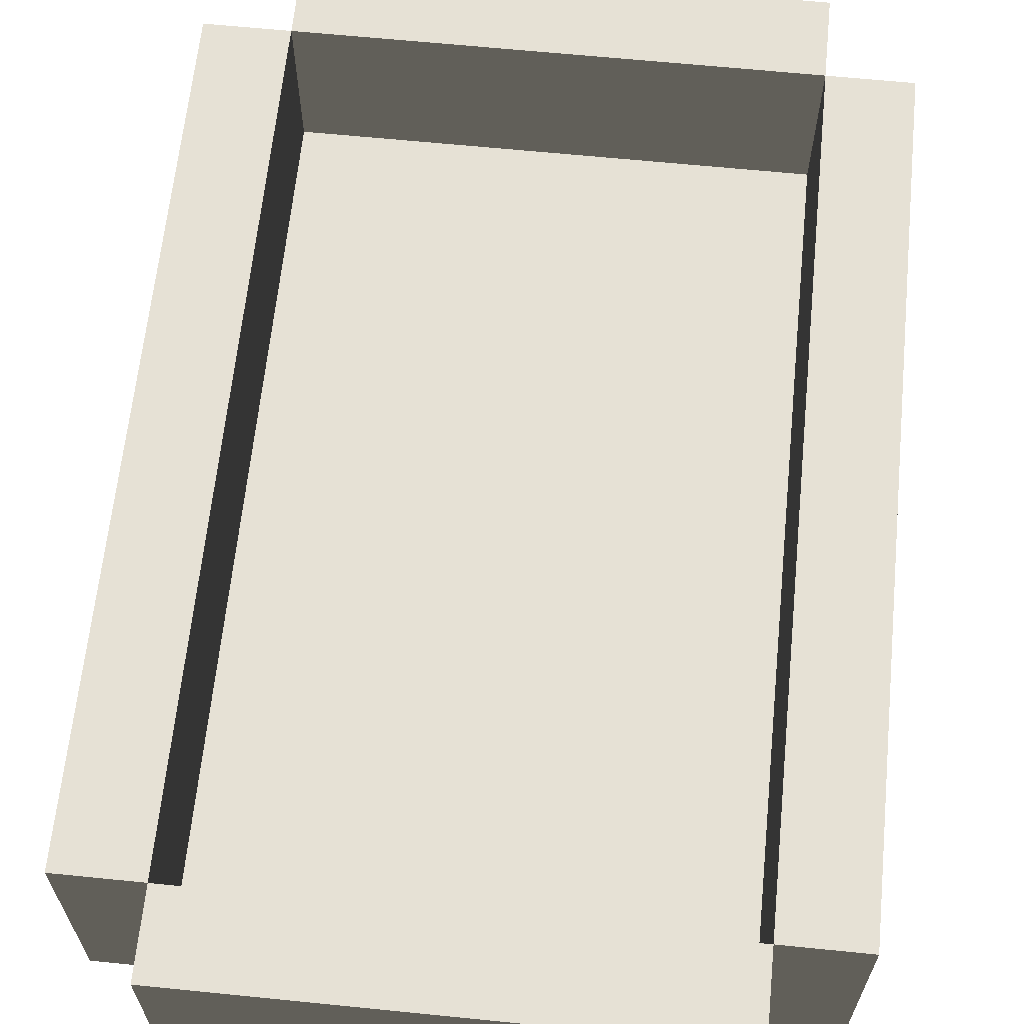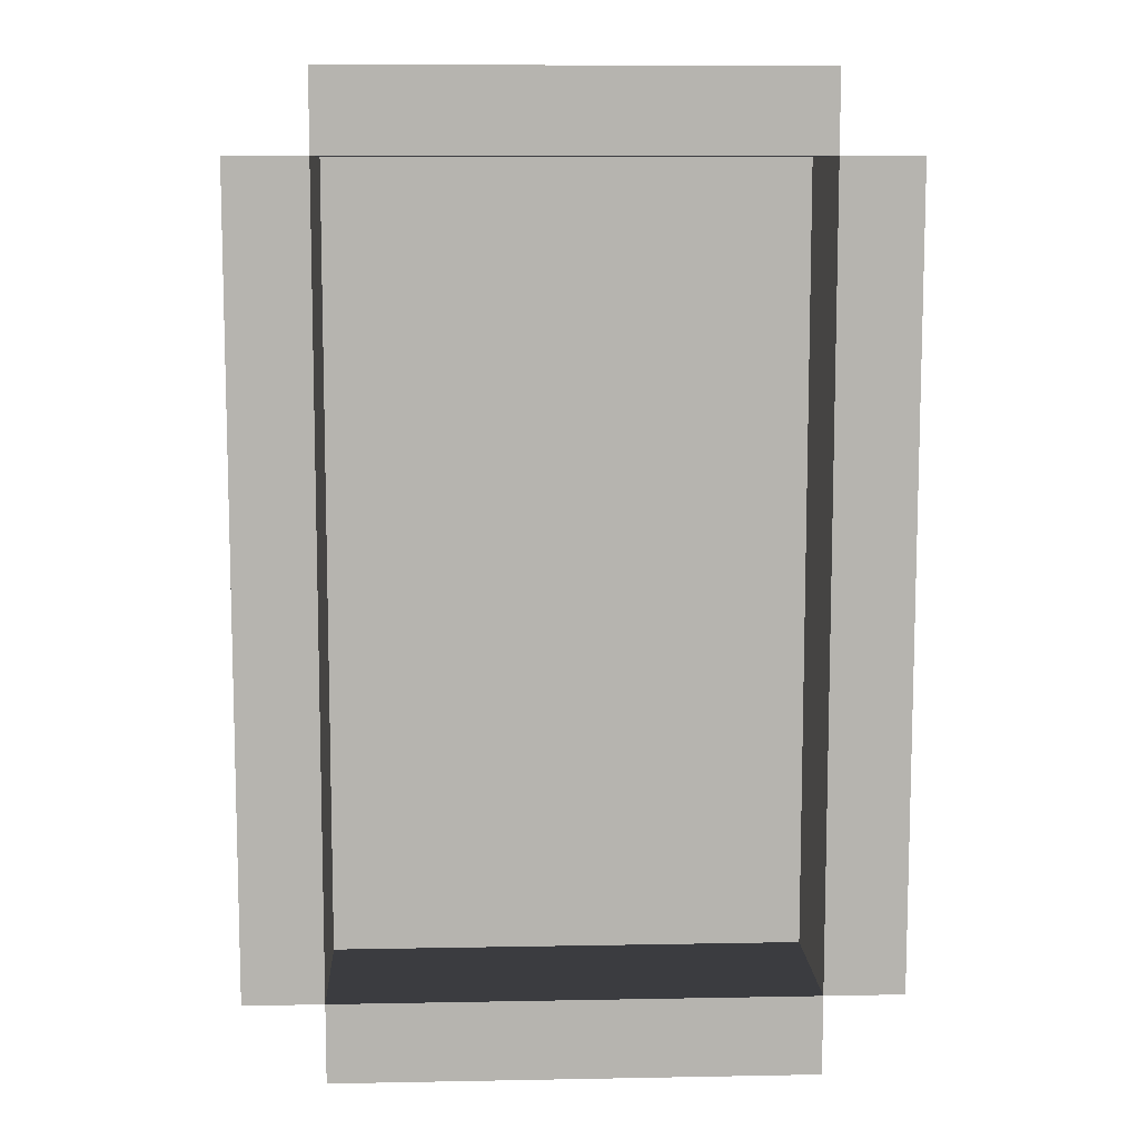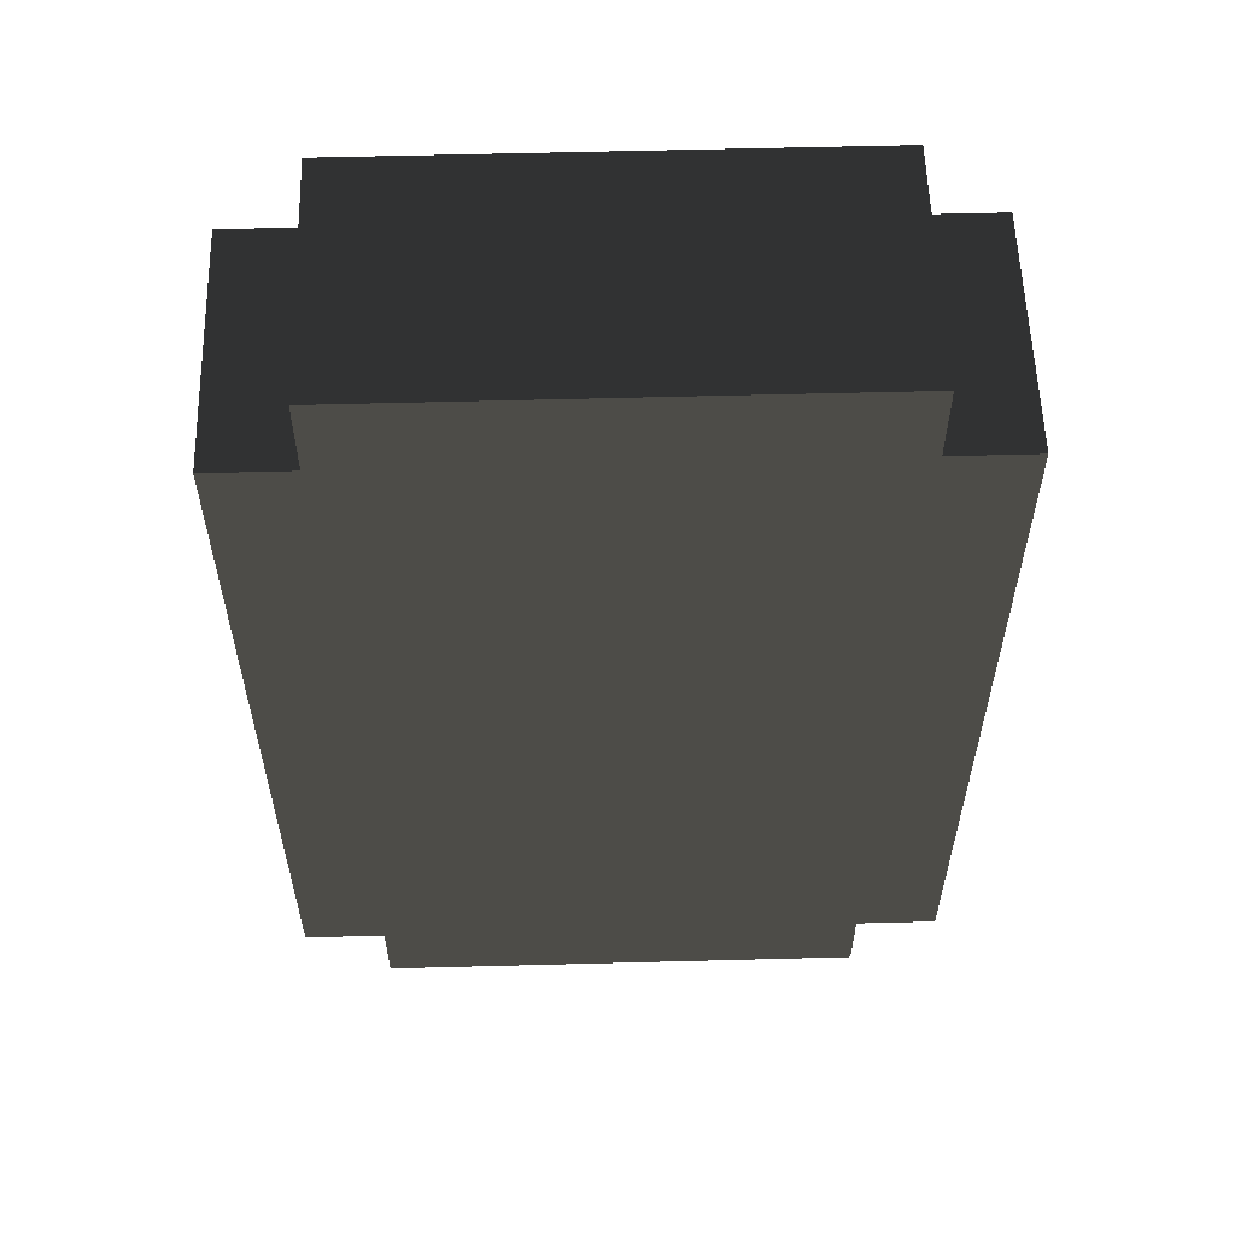
<metadata>
{"format":"obj","ext":"obj","renderer":"f3d","projection":"perspective","resolution":1024,"background":"white","views":[{"elev":64.2,"azim":5.8,"up":"+Y"},{"elev":9.6,"azim":177.2,"up":"+Z"},{"elev":57.3,"azim":-1.6,"up":"+Z"}]}
</metadata>
<code>
o node_0_0_0.001
v 0.125 -0.3125 -0.375
v 0.125 -0.3125 -0.3125
v 0.1875 -0.3125 -0.3125
v 0.1875 -0.3125 -0.375
v 0.0625 -0.3125 -0.375
v 0.0625 -0.3125 -0.3125
v 0 -0.3125 -0.375
v 0 -0.3125 -0.3125
v -0.0625 -0.3125 -0.375
v -0.0625 -0.3125 -0.3125
v -0.125 -0.3125 -0.375
v -0.125 -0.3125 -0.3125
v -0.1875 -0.3125 -0.375
v -0.1875 -0.3125 -0.3125
v 0.125 -0.4375 -0.3125
v 0.125 -0.4375 -0.25
v 0.1875 -0.4375 -0.25
v 0.1875 -0.4375 -0.3125
v 0.0625 -0.4375 -0.3125
v 0.0625 -0.4375 -0.25
v 0 -0.4375 -0.3125
v 0 -0.4375 -0.25
v -0.0625 -0.4375 -0.3125
v -0.0625 -0.4375 -0.25
v -0.125 -0.4375 -0.3125
v -0.125 -0.4375 -0.25
v -0.1875 -0.4375 -0.3125
v -0.1875 -0.4375 -0.25
v 0.1875 -0.3125 -0.25
v 0.25 -0.3125 -0.25
v 0.25 -0.3125 -0.3125
v -0.25 -0.3125 -0.3125
v -0.25 -0.3125 -0.25
v -0.1875 -0.3125 -0.25
v 0.125 -0.4375 -0.1875
v 0.1875 -0.4375 -0.1875
v 0.0625 -0.4375 -0.1875
v 0 -0.4375 -0.1875
v -0.0625 -0.4375 -0.1875
v -0.125 -0.4375 -0.1875
v -0.1875 -0.4375 -0.1875
v 0.1875 -0.3125 -0.1875
v 0.25 -0.3125 -0.1875
v -0.25 -0.3125 -0.1875
v -0.1875 -0.3125 -0.1875
v 0.125 -0.4375 -0.125
v 0.1875 -0.4375 -0.125
v 0.0625 -0.4375 -0.125
v 0 -0.4375 -0.125
v -0.0625 -0.4375 -0.125
v -0.125 -0.4375 -0.125
v -0.1875 -0.4375 -0.125
v 0.1875 -0.3125 -0.125
v 0.25 -0.3125 -0.125
v -0.25 -0.3125 -0.125
v -0.1875 -0.3125 -0.125
v 0.125 -0.4375 -0.0625
v 0.1875 -0.4375 -0.0625
v 0.0625 -0.4375 -0.0625
v 0 -0.4375 -0.0625
v -0.0625 -0.4375 -0.0625
v -0.125 -0.4375 -0.0625
v -0.1875 -0.4375 -0.0625
v 0.1875 -0.3125 -0.0625
v 0.25 -0.3125 -0.0625
v -0.25 -0.3125 -0.0625
v -0.1875 -0.3125 -0.0625
v 0.125 -0.4375 -0
v 0.1875 -0.4375 -0
v 0.0625 -0.4375 -0
v 0 -0.4375 -0
v -0.0625 -0.4375 -0
v -0.125 -0.4375 -0
v -0.1875 -0.4375 -0
v 0.1875 -0.3125 -0
v 0.25 -0.3125 -0
v -0.25 -0.3125 -0
v -0.1875 -0.3125 -0
v 0.125 -0.4375 0.0625
v 0.1875 -0.4375 0.0625
v 0.0625 -0.4375 0.0625
v 0 -0.4375 0.0625
v -0.0625 -0.4375 0.0625
v -0.125 -0.4375 0.0625
v -0.1875 -0.4375 0.0625
v 0.1875 -0.3125 0.0625
v 0.25 -0.3125 0.0625
v -0.25 -0.3125 0.0625
v -0.1875 -0.3125 0.0625
v 0.125 -0.4375 0.125
v 0.1875 -0.4375 0.125
v 0.0625 -0.4375 0.125
v 0 -0.4375 0.125
v -0.0625 -0.4375 0.125
v -0.125 -0.4375 0.125
v -0.1875 -0.4375 0.125
v 0.1875 -0.3125 0.125
v 0.25 -0.3125 0.125
v -0.25 -0.3125 0.125
v -0.1875 -0.3125 0.125
v 0.125 -0.4375 0.1875
v 0.1875 -0.4375 0.1875
v 0.0625 -0.4375 0.1875
v 0 -0.4375 0.1875
v -0.0625 -0.4375 0.1875
v -0.125 -0.4375 0.1875
v -0.1875 -0.4375 0.1875
v 0.1875 -0.3125 0.1875
v 0.25 -0.3125 0.1875
v -0.25 -0.3125 0.1875
v -0.1875 -0.3125 0.1875
v 0.125 -0.4375 0.25
v 0.1875 -0.4375 0.25
v 0.0625 -0.4375 0.25
v 0 -0.4375 0.25
v -0.0625 -0.4375 0.25
v -0.125 -0.4375 0.25
v -0.1875 -0.4375 0.25
v 0.1875 -0.3125 0.25
v 0.25 -0.3125 0.25
v -0.25 -0.3125 0.25
v -0.1875 -0.3125 0.25
v 0.125 -0.4375 0.3125
v 0.1875 -0.4375 0.3125
v 0.0625 -0.4375 0.3125
v 0 -0.4375 0.3125
v -0.0625 -0.4375 0.3125
v -0.125 -0.4375 0.3125
v -0.1875 -0.4375 0.3125
v 0.1875 -0.3125 0.3125
v 0.25 -0.3125 0.3125
v -0.25 -0.3125 0.3125
v -0.1875 -0.3125 0.3125
v 0.125 -0.3125 0.3125
v 0.125 -0.3125 0.375
v 0.1875 -0.3125 0.375
v 0.0625 -0.3125 0.3125
v 0.0625 -0.3125 0.375
v 0 -0.3125 0.3125
v 0 -0.3125 0.375
v -0.0625 -0.3125 0.3125
v -0.0625 -0.3125 0.375
v -0.125 -0.3125 0.3125
v -0.125 -0.3125 0.375
v -0.1875 -0.3125 0.375
v 0.125 -0.5 -0.375
v 0.125 -0.5 -0.3125
v 0.1875 -0.5 -0.3125
v 0.1875 -0.5 -0.375
v 0.0625 -0.5 -0.375
v 0.0625 -0.5 -0.3125
v 0 -0.5 -0.375
v 0 -0.5 -0.3125
v -0.0625 -0.5 -0.375
v -0.0625 -0.5 -0.3125
v -0.125 -0.5 -0.375
v -0.125 -0.5 -0.3125
v -0.1875 -0.5 -0.375
v -0.1875 -0.5 -0.3125
v 0.1875 -0.5 -0.25
v 0.25 -0.5 -0.25
v 0.25 -0.5 -0.3125
v 0.125 -0.5 -0.25
v 0.0625 -0.5 -0.25
v 0 -0.5 -0.25
v -0.0625 -0.5 -0.25
v -0.125 -0.5 -0.25
v -0.1875 -0.5 -0.25
v -0.25 -0.5 -0.3125
v -0.25 -0.5 -0.25
v 0.1875 -0.5 -0.1875
v 0.25 -0.5 -0.1875
v 0.125 -0.5 -0.1875
v 0.0625 -0.5 -0.1875
v 0 -0.5 -0.1875
v -0.0625 -0.5 -0.1875
v -0.125 -0.5 -0.1875
v -0.1875 -0.5 -0.1875
v -0.25 -0.5 -0.1875
v 0.1875 -0.5 -0.125
v 0.25 -0.5 -0.125
v 0.125 -0.5 -0.125
v 0.0625 -0.5 -0.125
v 0 -0.5 -0.125
v -0.0625 -0.5 -0.125
v -0.125 -0.5 -0.125
v -0.1875 -0.5 -0.125
v -0.25 -0.5 -0.125
v 0.1875 -0.5 -0.0625
v 0.25 -0.5 -0.0625
v 0.125 -0.5 -0.0625
v 0.0625 -0.5 -0.0625
v 0 -0.5 -0.0625
v -0.0625 -0.5 -0.0625
v -0.125 -0.5 -0.0625
v -0.1875 -0.5 -0.0625
v -0.25 -0.5 -0.0625
v 0.1875 -0.5 -0
v 0.25 -0.5 -0
v 0.125 -0.5 -0
v 0.0625 -0.5 -0
v 0 -0.5 -0
v -0.0625 -0.5 -0
v -0.125 -0.5 -0
v -0.1875 -0.5 -0
v -0.25 -0.5 -0
v 0.1875 -0.5 0.0625
v 0.25 -0.5 0.0625
v 0.125 -0.5 0.0625
v 0.0625 -0.5 0.0625
v 0 -0.5 0.0625
v -0.0625 -0.5 0.0625
v -0.125 -0.5 0.0625
v -0.1875 -0.5 0.0625
v -0.25 -0.5 0.0625
v 0.1875 -0.5 0.125
v 0.25 -0.5 0.125
v 0.125 -0.5 0.125
v 0.0625 -0.5 0.125
v 0 -0.5 0.125
v -0.0625 -0.5 0.125
v -0.125 -0.5 0.125
v -0.1875 -0.5 0.125
v -0.25 -0.5 0.125
v 0.1875 -0.5 0.1875
v 0.25 -0.5 0.1875
v 0.125 -0.5 0.1875
v 0.0625 -0.5 0.1875
v 0 -0.5 0.1875
v -0.0625 -0.5 0.1875
v -0.125 -0.5 0.1875
v -0.1875 -0.5 0.1875
v -0.25 -0.5 0.1875
v 0.1875 -0.5 0.25
v 0.25 -0.5 0.25
v 0.125 -0.5 0.25
v 0.0625 -0.5 0.25
v 0 -0.5 0.25
v -0.0625 -0.5 0.25
v -0.125 -0.5 0.25
v -0.1875 -0.5 0.25
v -0.25 -0.5 0.25
v 0.1875 -0.5 0.3125
v 0.25 -0.5 0.3125
v 0.125 -0.5 0.3125
v 0.0625 -0.5 0.3125
v 0 -0.5 0.3125
v -0.0625 -0.5 0.3125
v -0.125 -0.5 0.3125
v -0.1875 -0.5 0.3125
v -0.25 -0.5 0.3125
v 0.125 -0.5 0.375
v 0.1875 -0.5 0.375
v 0.0625 -0.5 0.375
v 0 -0.5 0.375
v -0.0625 -0.5 0.375
v -0.125 -0.5 0.375
v -0.1875 -0.5 0.375
v 0.1875 -0.4375 -0.375
v 0.1875 -0.375 -0.3125
v 0.1875 -0.375 -0.375
v 0.25 -0.4375 -0.25
v 0.25 -0.4375 -0.3125
v 0.25 -0.375 -0.25
v 0.25 -0.375 -0.3125
v -0.1875 -0.375 -0.25
v -0.1875 -0.375 -0.3125
v 0.25 -0.4375 -0.1875
v 0.25 -0.375 -0.1875
v -0.1875 -0.375 -0.1875
v 0.25 -0.4375 -0.125
v 0.25 -0.375 -0.125
v -0.1875 -0.375 -0.125
v 0.25 -0.4375 -0.0625
v 0.25 -0.375 -0.0625
v -0.1875 -0.375 -0.0625
v 0.25 -0.4375 -0
v 0.25 -0.375 -0
v -0.1875 -0.375 -0
v 0.25 -0.4375 0.0625
v 0.25 -0.375 0.0625
v -0.1875 -0.375 0.0625
v 0.25 -0.4375 0.125
v 0.25 -0.375 0.125
v -0.1875 -0.375 0.125
v 0.25 -0.4375 0.1875
v 0.25 -0.375 0.1875
v -0.1875 -0.375 0.1875
v 0.25 -0.4375 0.25
v 0.25 -0.375 0.25
v -0.1875 -0.375 0.25
v 0.25 -0.4375 0.3125
v 0.25 -0.375 0.3125
v -0.1875 -0.375 0.3125
v 0.1875 -0.4375 0.375
v 0.1875 -0.375 0.375
v 0.1875 -0.375 0.3125
v -0.1875 -0.4375 -0.375
v -0.1875 -0.375 -0.375
v -0.25 -0.4375 -0.25
v -0.25 -0.4375 -0.3125
v 0.1875 -0.375 -0.25
v -0.25 -0.375 -0.25
v -0.25 -0.375 -0.3125
v -0.25 -0.4375 -0.1875
v 0.1875 -0.375 -0.1875
v -0.25 -0.375 -0.1875
v -0.25 -0.4375 -0.125
v 0.1875 -0.375 -0.125
v -0.25 -0.375 -0.125
v -0.25 -0.4375 -0.0625
v 0.1875 -0.375 -0.0625
v -0.25 -0.375 -0.0625
v -0.25 -0.4375 -0
v 0.1875 -0.375 -0
v -0.25 -0.375 -0
v -0.25 -0.4375 0.0625
v 0.1875 -0.375 0.0625
v -0.25 -0.375 0.0625
v -0.25 -0.4375 0.125
v 0.1875 -0.375 0.125
v -0.25 -0.375 0.125
v -0.25 -0.4375 0.1875
v 0.1875 -0.375 0.1875
v -0.25 -0.375 0.1875
v -0.25 -0.4375 0.25
v 0.1875 -0.375 0.25
v -0.25 -0.375 0.25
v -0.25 -0.4375 0.3125
v -0.25 -0.375 0.3125
v -0.1875 -0.4375 0.375
v -0.1875 -0.375 0.375
v 0.125 -0.375 -0.3125
v 0.0625 -0.375 -0.3125
v 0 -0.375 -0.3125
v -0.0625 -0.375 -0.3125
v -0.125 -0.375 -0.3125
v 0.125 -0.4375 0.375
v 0.0625 -0.4375 0.375
v 0 -0.4375 0.375
v -0.0625 -0.4375 0.375
v -0.125 -0.4375 0.375
v 0.125 -0.375 0.375
v 0.0625 -0.375 0.375
v 0 -0.375 0.375
v -0.0625 -0.375 0.375
v -0.125 -0.375 0.375
v 0.125 -0.4375 -0.375
v 0.0625 -0.4375 -0.375
v 0 -0.4375 -0.375
v -0.0625 -0.4375 -0.375
v -0.125 -0.4375 -0.375
v 0.125 -0.375 -0.375
v 0.0625 -0.375 -0.375
v 0 -0.375 -0.375
v -0.0625 -0.375 -0.375
v -0.125 -0.375 -0.375
v 0.125 -0.375 0.3125
v 0.0625 -0.375 0.3125
v 0 -0.375 0.3125
v -0.0625 -0.375 0.3125
v -0.125 -0.375 0.3125
g node_0_0_0.001_node_0_0_0.001_sheet_top
f 1 2 3 4
f 5 6 2 1
f 7 8 6 5
f 9 10 8 7
f 11 12 10 9
f 13 14 12 11
f 15 16 17 18
f 19 20 16 15
f 21 22 20 19
f 23 24 22 21
f 25 26 24 23
f 27 28 26 25
f 3 29 30 31
f 32 33 34 14
f 16 35 36 17
f 20 37 35 16
f 22 38 37 20
f 24 39 38 22
f 26 40 39 24
f 28 41 40 26
f 29 42 43 30
f 33 44 45 34
f 35 46 47 36
f 37 48 46 35
f 38 49 48 37
f 39 50 49 38
f 40 51 50 39
f 41 52 51 40
f 42 53 54 43
f 44 55 56 45
f 46 57 58 47
f 48 59 57 46
f 49 60 59 48
f 50 61 60 49
f 51 62 61 50
f 52 63 62 51
f 53 64 65 54
f 55 66 67 56
f 57 68 69 58
f 59 70 68 57
f 60 71 70 59
f 61 72 71 60
f 62 73 72 61
f 63 74 73 62
f 64 75 76 65
f 66 77 78 67
f 68 79 80 69
f 70 81 79 68
f 71 82 81 70
f 72 83 82 71
f 73 84 83 72
f 74 85 84 73
f 75 86 87 76
f 77 88 89 78
f 79 90 91 80
f 81 92 90 79
f 82 93 92 81
f 83 94 93 82
f 84 95 94 83
f 85 96 95 84
f 86 97 98 87
f 88 99 100 89
f 90 101 102 91
f 92 103 101 90
f 93 104 103 92
f 94 105 104 93
f 95 106 105 94
f 96 107 106 95
f 97 108 109 98
f 99 110 111 100
f 101 112 113 102
f 103 114 112 101
f 104 115 114 103
f 105 116 115 104
f 106 117 116 105
f 107 118 117 106
f 108 119 120 109
f 110 121 122 111
f 112 123 124 113
f 114 125 123 112
f 115 126 125 114
f 116 127 126 115
f 117 128 127 116
f 118 129 128 117
f 119 130 131 120
f 121 132 133 122
f 134 135 136 130
f 137 138 135 134
f 139 140 138 137
f 141 142 140 139
f 143 144 142 141
f 133 145 144 143
f 27 28 266 267
f 267 266 34 14
f 28 41 270 266
f 266 270 45 34
f 41 52 273 270
f 270 273 56 45
f 52 63 276 273
f 273 276 67 56
f 63 74 279 276
f 276 279 78 67
f 74 85 282 279
f 279 282 89 78
f 85 96 285 282
f 282 285 100 89
f 96 107 288 285
f 285 288 111 100
f 107 118 291 288
f 288 291 122 111
f 118 129 294 291
f 291 294 133 122
f 18 17 302 260
f 260 302 29 3
f 17 36 306 302
f 302 306 42 29
f 36 47 309 306
f 306 309 53 42
f 47 58 312 309
f 309 312 64 53
f 58 69 315 312
f 312 315 75 64
f 69 80 318 315
f 315 318 86 75
f 80 91 321 318
f 318 321 97 86
f 91 102 324 321
f 321 324 108 97
f 102 113 327 324
f 324 327 119 108
f 113 124 297 327
f 327 297 130 119
f 15 333 260 18
f 19 334 333 15
f 21 335 334 19
f 23 336 335 21
f 25 337 336 23
f 27 267 337 25
f 333 2 3 260
f 334 6 2 333
f 335 8 6 334
f 336 10 8 335
f 337 12 10 336
f 267 14 12 337
f 123 358 297 124
f 125 359 358 123
f 126 360 359 125
f 127 361 360 126
f 128 362 361 127
f 129 294 362 128
f 358 134 130 297
f 359 137 134 358
f 360 139 137 359
f 361 141 139 360
f 362 143 141 361
f 294 133 143 362
g node_0_0_0.001_node_0_0_0.001_sheet_bottom
f 146 147 148 149
f 150 151 147 146
f 152 153 151 150
f 154 155 153 152
f 156 157 155 154
f 158 159 157 156
f 148 160 161 162
f 147 163 160 148
f 151 164 163 147
f 153 165 164 151
f 155 166 165 153
f 157 167 166 155
f 159 168 167 157
f 169 170 168 159
f 160 171 172 161
f 163 173 171 160
f 164 174 173 163
f 165 175 174 164
f 166 176 175 165
f 167 177 176 166
f 168 178 177 167
f 170 179 178 168
f 171 180 181 172
f 173 182 180 171
f 174 183 182 173
f 175 184 183 174
f 176 185 184 175
f 177 186 185 176
f 178 187 186 177
f 179 188 187 178
f 180 189 190 181
f 182 191 189 180
f 183 192 191 182
f 184 193 192 183
f 185 194 193 184
f 186 195 194 185
f 187 196 195 186
f 188 197 196 187
f 189 198 199 190
f 191 200 198 189
f 192 201 200 191
f 193 202 201 192
f 194 203 202 193
f 195 204 203 194
f 196 205 204 195
f 197 206 205 196
f 198 207 208 199
f 200 209 207 198
f 201 210 209 200
f 202 211 210 201
f 203 212 211 202
f 204 213 212 203
f 205 214 213 204
f 206 215 214 205
f 207 216 217 208
f 209 218 216 207
f 210 219 218 209
f 211 220 219 210
f 212 221 220 211
f 213 222 221 212
f 214 223 222 213
f 215 224 223 214
f 216 225 226 217
f 218 227 225 216
f 219 228 227 218
f 220 229 228 219
f 221 230 229 220
f 222 231 230 221
f 223 232 231 222
f 224 233 232 223
f 225 234 235 226
f 227 236 234 225
f 228 237 236 227
f 229 238 237 228
f 230 239 238 229
f 231 240 239 230
f 232 241 240 231
f 233 242 241 232
f 234 243 244 235
f 236 245 243 234
f 237 246 245 236
f 238 247 246 237
f 239 248 247 238
f 240 249 248 239
f 241 250 249 240
f 242 251 250 241
f 245 252 253 243
f 246 254 252 245
f 247 255 254 246
f 248 256 255 247
f 249 257 256 248
f 250 258 257 249
f 149 148 18 259
f 259 18 260 261
f 261 260 3 4
f 162 161 262 263
f 263 262 264 265
f 265 264 30 31
f 161 172 268 262
f 262 268 269 264
f 264 269 43 30
f 172 181 271 268
f 268 271 272 269
f 269 272 54 43
f 181 190 274 271
f 271 274 275 272
f 272 275 65 54
f 190 199 277 274
f 274 277 278 275
f 275 278 76 65
f 199 208 280 277
f 277 280 281 278
f 278 281 87 76
f 208 217 283 280
f 280 283 284 281
f 281 284 98 87
f 217 226 286 283
f 283 286 287 284
f 284 287 109 98
f 226 235 289 286
f 286 289 290 287
f 287 290 120 109
f 235 244 292 289
f 289 292 293 290
f 290 293 131 120
f 243 253 295 124
f 124 295 296 297
f 297 296 136 130
f 158 159 27 298
f 298 27 267 299
f 299 267 14 13
f 169 170 300 301
f 301 300 303 304
f 304 303 33 32
f 170 179 305 300
f 300 305 307 303
f 303 307 44 33
f 179 188 308 305
f 305 308 310 307
f 307 310 55 44
f 188 197 311 308
f 308 311 313 310
f 310 313 66 55
f 197 206 314 311
f 311 314 316 313
f 313 316 77 66
f 206 215 317 314
f 314 317 319 316
f 316 319 88 77
f 215 224 320 317
f 317 320 322 319
f 319 322 99 88
f 224 233 323 320
f 320 323 325 322
f 322 325 110 99
f 233 242 326 323
f 323 326 328 325
f 325 328 121 110
f 242 251 329 326
f 326 329 330 328
f 328 330 132 121
f 250 258 331 129
f 129 331 332 294
f 294 332 145 133
f 243 124 292 244
f 251 329 129 250
f 124 297 293 292
f 329 330 294 129
f 297 130 131 293
f 330 132 133 294
f 252 338 295 253
f 254 339 338 252
f 255 340 339 254
f 256 341 340 255
f 257 342 341 256
f 258 331 342 257
f 338 343 296 295
f 339 344 343 338
f 340 345 344 339
f 341 346 345 340
f 342 347 346 341
f 331 332 347 342
f 343 135 136 296
f 344 138 135 343
f 345 140 138 344
f 346 142 140 345
f 347 144 142 346
f 332 145 144 347
f 146 348 259 149
f 150 349 348 146
f 152 350 349 150
f 154 351 350 152
f 156 352 351 154
f 158 298 352 156
f 348 353 261 259
f 349 354 353 348
f 350 355 354 349
f 351 356 355 350
f 352 357 356 351
f 298 299 357 352
f 353 1 4 261
f 354 5 1 353
f 355 7 5 354
f 356 9 7 355
f 357 11 9 356
f 299 13 11 357
f 148 18 263 162
f 169 301 27 159
f 18 260 265 263
f 301 304 267 27
f 260 3 31 265
f 304 32 14 267

</code>
